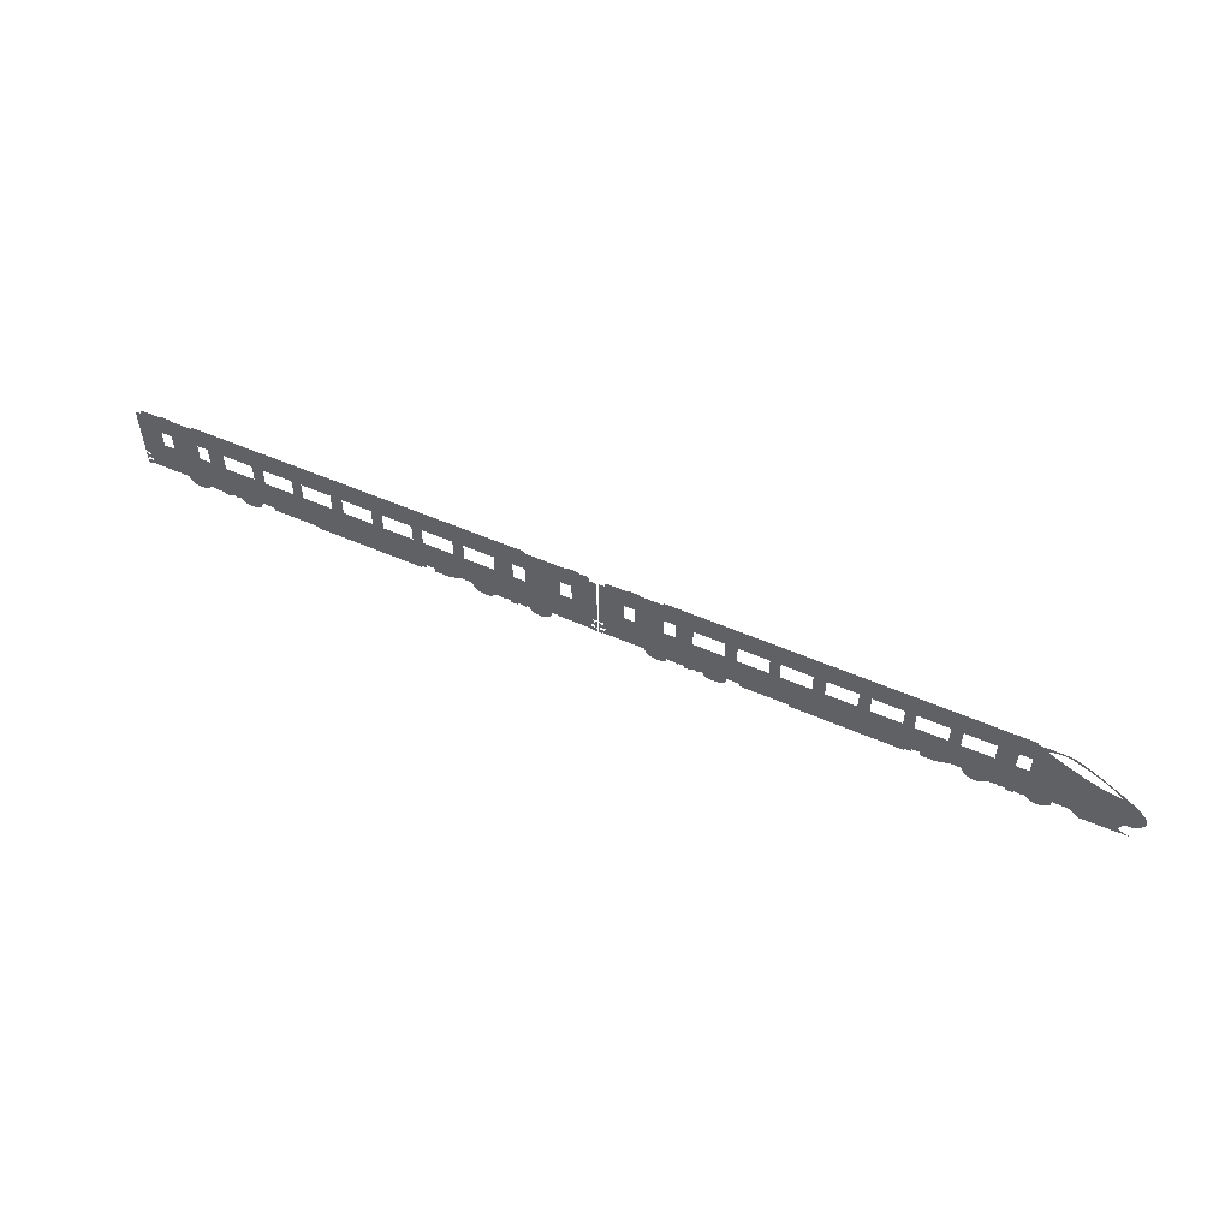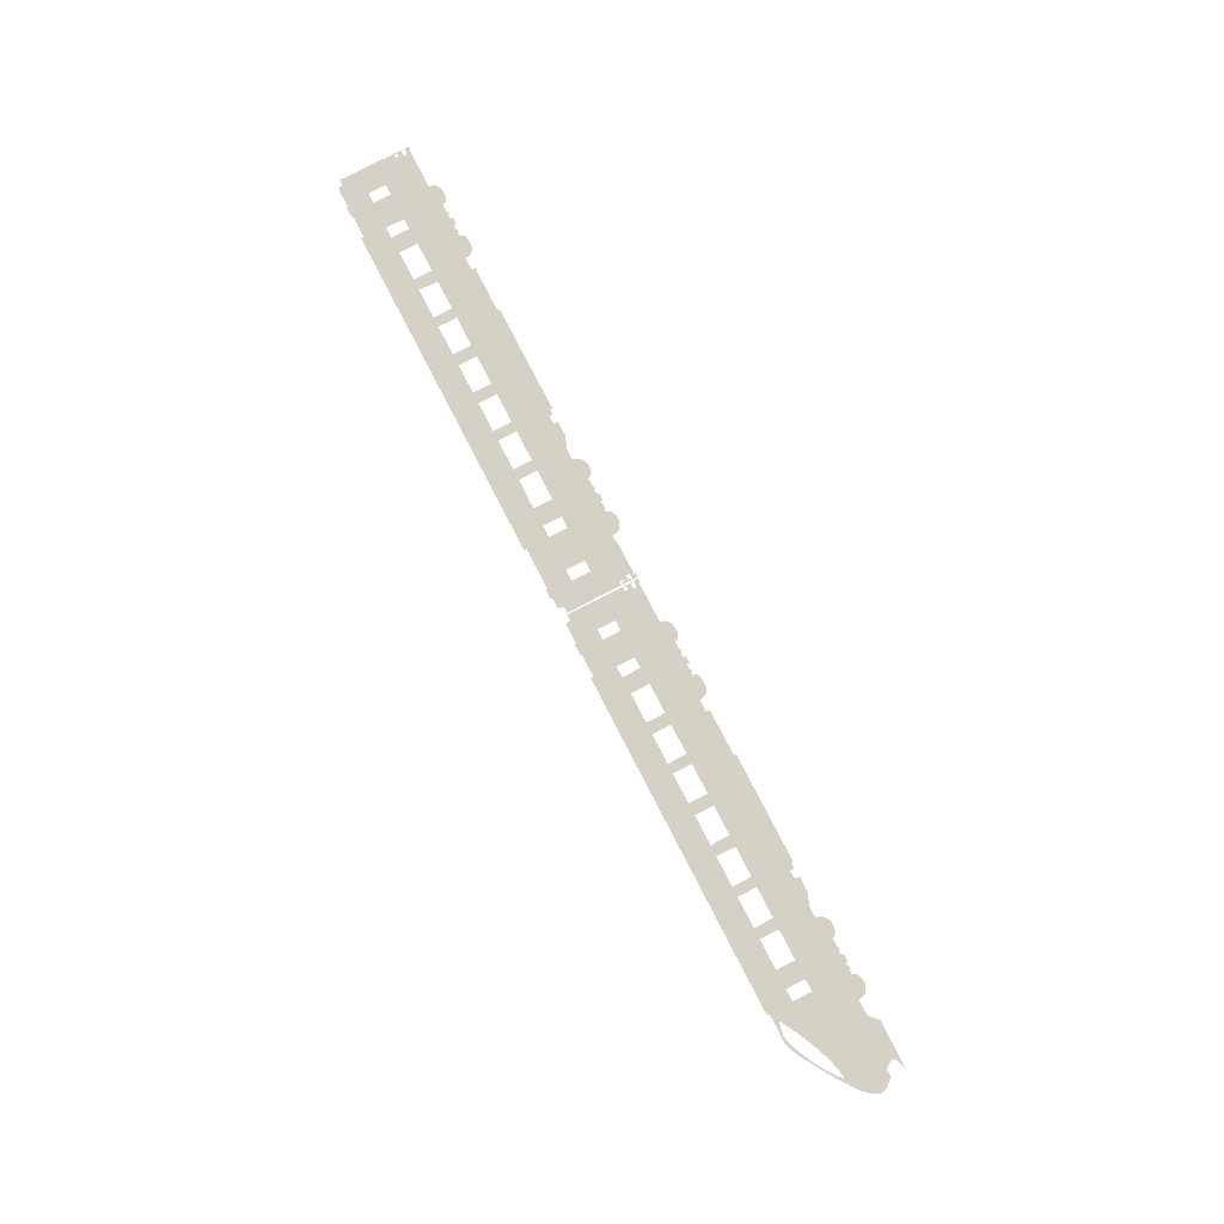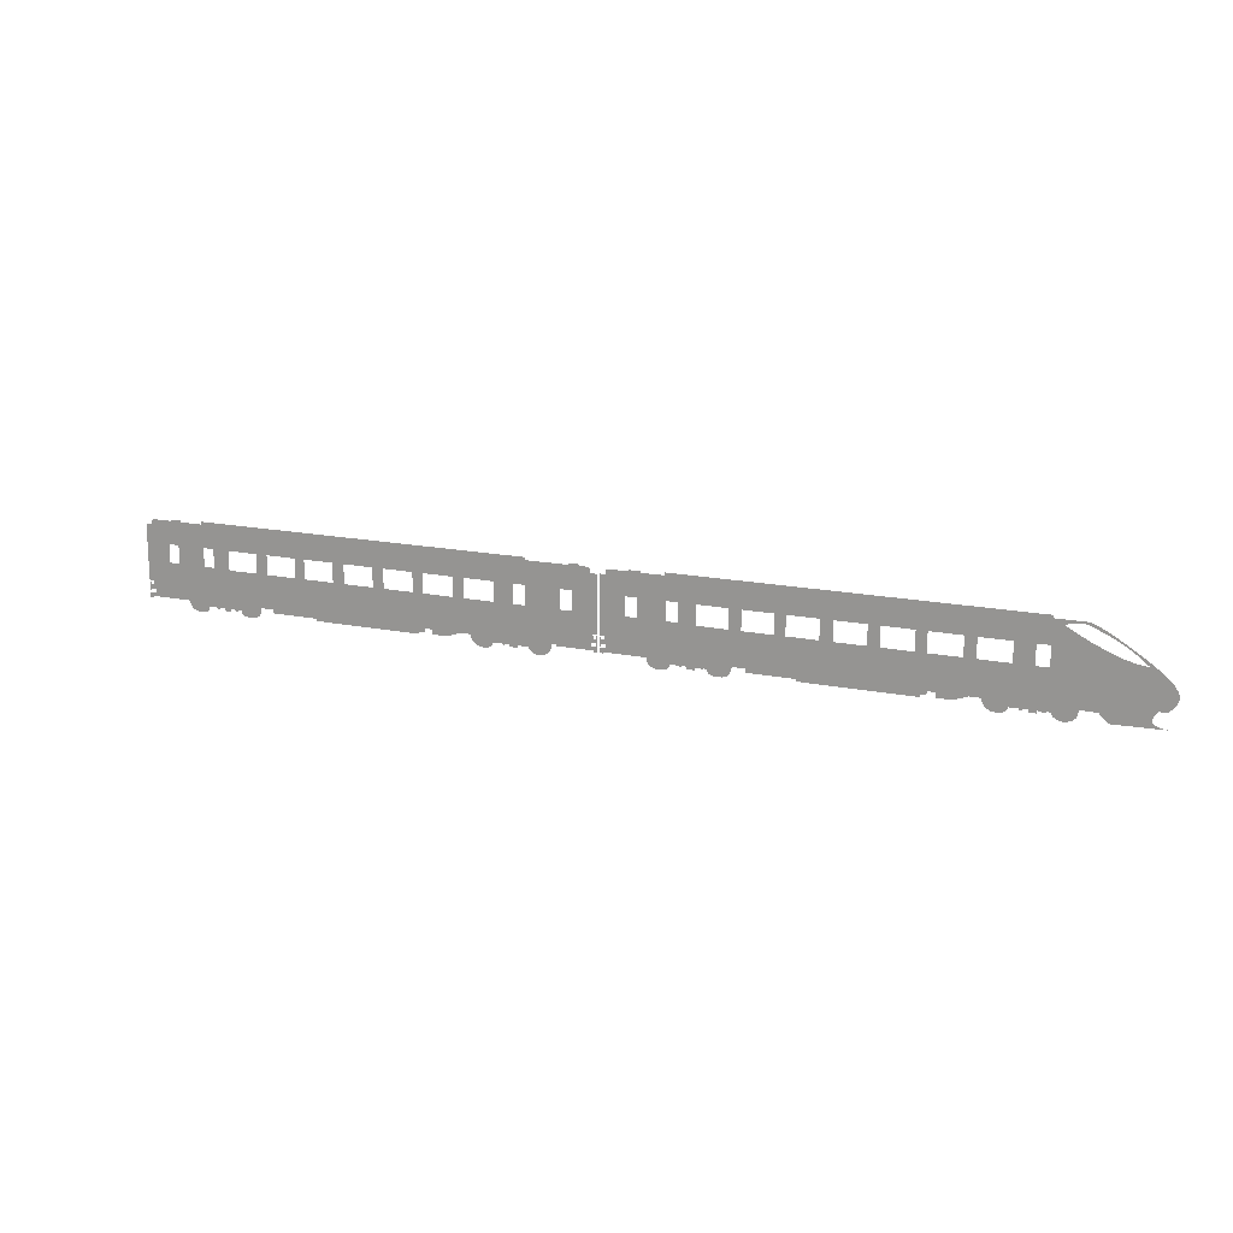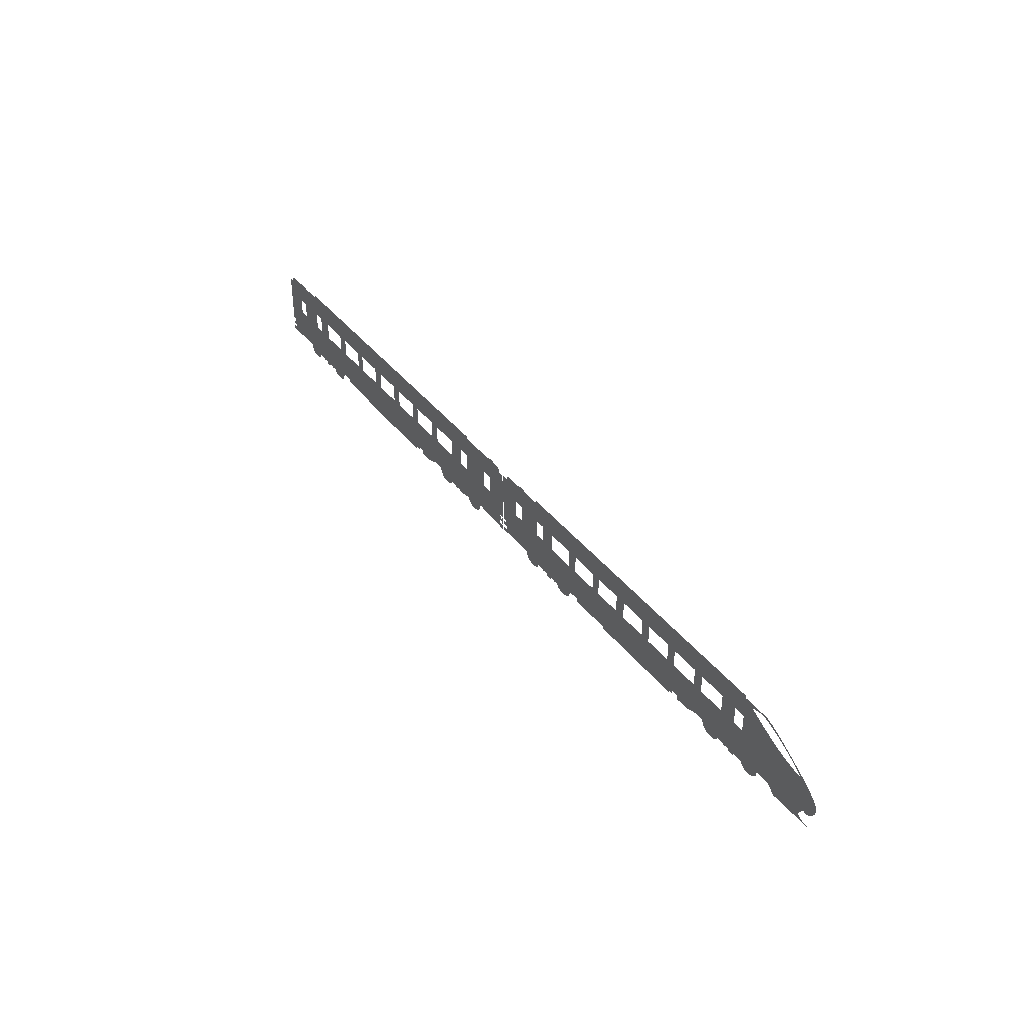
<metadata>
{"format":"obj","ext":"obj","renderer":"f3d","projection":"perspective","resolution":1024,"background":"white","views":[{"elev":54.9,"azim":-155.3,"up":"+Y"},{"elev":79.6,"azim":-117.4,"up":"+Z"},{"elev":16.7,"azim":-157.6,"up":"+Y"},{"elev":39.3,"azim":-123.7,"up":"+Y"}]}
</metadata>
<code>
g default
v 11.03 0.4419 -0
v 11.11 0.4419 -0
v 4.111 0.7813 -0
v 3.509 0.7813 -0
v 8.261 0.7813 -0
v 8.261 1.118 -0
v 8.085 1.118 -0
v 8.085 0.7813 -0
v 6.096 0.7813 -0
v 6.096 1.118 -0
v 5.915 1.118 -0
v 5.915 0.7813 -0
v 5.373 0.7813 -0
v 5.373 1.118 -0
v 5.181 1.118 -0
v 5.181 0.7813 -0
v 6.821 0.7813 -0
v 6.821 1.118 -0
v 6.624 1.118 -0
v 6.624 0.7813 -0
v 8.995 0.7813 -0
v 8.995 1.118 -0
v 8.789 1.118 -0
v 8.789 0.7813 -0
v 7.557 0.7813 -0
v 7.557 1.118 -0
v 7.349 1.118 -0
v 7.349 0.7813 -0
v 9.815 0.7953 -0
v 9.815 1.118 -0
v 9.523 1.118 -0
v 9.523 0.7813 -0
v 4.65 0.7813 -0
v 4.65 1.118 -0
v 4.324 1.118 -0
v 4.324 0.7813 -0
v 10.49 0.7953 -0
v 10.49 1.118 -0
v 10.01 1.118 -0
v 10.01 0.7953 -0
v 4.111 1.118 -0
v 3.509 1.118 -0
v 10.68 0.7953 -0
v 11.11 1.437 -0
v 10.68 1.118 -0
v 11 1.437 -0
v 11.11 0.4187 -0
v 11.09 0.4187 -0
v 11.09 0.3815 -0
v 11.11 0.2676 -0
v 11.09 0.3048 -0
v 11.09 0.2676 -0
v 11 0.3048 -0
v 11.03 0.3815 -0
v 11.11 0.1537 -0
v 11.11 0.2397 -0
v 11.01 0.2397 -0
v 11.05 0.1743 -0
v 11.05 0.1537 -0
v 10.33 0.1743 -0
v 9.746 0.0862 -0
v 9.79 0.0862 -0
v 9.79 0.1095 -0
v 9.746 0.1095 -0
v 9.526 0.0653 -0
v 9.658 0.0653 -0
v 9.658 0.1095 -0
v 9.526 0.1072 -0
v 9.394 0.0886 -0
v 9.435 0.0886 -0
v 9.435 0.1072 -0
v 9.394 0.1095 -0
v 7.895 0.1304 -0
v 8.708 0.1304 -0
v 8.708 0.1932 -0
v 5.996 0.0909 -0
v 7.895 0.0909 -0
v 5.996 0.1304 -0
v 5.894 0.1955 -0
v 5.894 0.1304 -0
v 5.498 0.1118 -0
v 5.755 0.1118 -0
v 5.755 0.1955 -0
v 5.269 0.1955 -0
v 4.477 0.0886 -0
v 4.523 0.0886 -0
v 4.523 0.1072 -0
v 4.477 0.1072 -0
v 4.259 0.0676 -0
v 4.389 0.0676 -0
v 4.389 0.1072 -0
v 4.259 0.1072 -0
v 4.127 0.0932 -0
v 4.192 0.0932 -0
v 4.192 0.1072 -0
v 4.127 0.1095 -0
v 2.953 0.1792 -0
v 3.574 0.1792 -0
v 3.574 0.1978 -0
v 2.976 0.242 -0
v 2.876 0.1537 -0
v 2.953 0.1537 -0
v 2.876 0.242 -0
v 2.876 0.2589 -0
v 2.913 0.2589 -0
v 2.913 0.3071 -0
v 2.876 0.4213 -0
v 2.907 0.3741 -0
v 2.907 0.4213 -0
v 2.939 0.3741 -0
v 2.976 0.3071 -0
v 2.97 0.416 -0
v 2.939 0.416 -0
v 2.876 1.427 -0
v 2.876 0.4474 -0
v 2.939 0.4474 -0
v 3.001 1.427 -0
v 3.374 1.551 -0
v 3.184 1.551 -0
v 3.184 1.525 -0
v 3.374 1.523 -0
v 10.04 1.569 -0
v 4.102 1.569 -0
v 4.102 1.523 -0
v 10.04 1.523 -0
v 10.63 1.548 -0
v 10.43 1.548 -0
v 10.43 1.523 -0
v 10.63 1.525 -0
v 10.32 0.1471 -0
v 10.32 0.1154 -0
v 10.3 0.0823 -0
v 11.01 1.456 -0
v 11.01 1.474 -0
v 11 1.49 -0
v 11 1.504 -0
v 10.99 1.515 -0
v 10.97 1.523 -0
v 10.94 1.525 -0
v 3.307 1.118 -0
v 3.062 1.525 -0
v 3.045 1.522 -0
v 3.03 1.518 -0
v 3.017 1.512 -0
v 3.006 1.5 -0
v 2.999 1.483 -0
v 2.997 1.459 -0
v 3.307 0.7813 -0
v 3.666 0.1978 -0
v 9.954 0.0639 -0
v 9.965 0.0435 -0
v 9.985 0.026 -0
v 10.02 0.0123 -0
v 9.949 0.0862 -0
v 9.947 0.1095 -0
v 10.06 0.0034 -0
v 10.13 0.0002 -0
v 10.19 0.0069 -0
v 10.24 0.025 -0
v 10.28 0.0512 -0
v 8.931 0.1932 -0
v 9.289 0.0296 -0
v 9.309 0.0464 -0
v 9.321 0.0659 -0
v 9.326 0.0872 -0
v 9.256 0.0165 -0
v 9.329 0.1095 -0
v 9.208 0.0079 -0
v 9.141 0.0049 -0
v 9.074 0.0104 -0
v 9.024 0.0257 -0
v 8.989 0.0493 -0
v 8.964 0.0795 -0
v 8.948 0.1147 -0
v 8.938 0.1531 -0
v 4.032 0.051 -0
v 4.052 0.08 -0
v 4.06 0.1095 -0
v 4.002 0.025 -0
v 3.962 0.0044 -0
v 3.916 -0.0082 0
v 3.864 -0.0104 0
v 3.807 0.0002 -0
v 3.758 0.0203 -0
v 3.721 0.0441 -0
v 3.697 0.071 -0
v 3.681 0.1005 -0
v 3.672 0.1319 -0
v 3.668 0.1646 -0
v 4.676 0.1072 -0
v 5.079 0.1955 -0
v 5.058 0.1166 -0
v 5.073 0.1555 -0
v 5.034 0.0805 -0
v 5.002 0.0492 -0
v 4.962 0.0245 -0
v 4.915 0.0084 -0
v 4.861 0.0026 -0
v 4.811 0.0056 -0
v 4.771 0.0141 -0
v 4.741 0.0273 -0
v 4.719 0.044 -0
v 4.701 0.0635 -0
v 4.688 0.0849 -0
v 2.762 0.4419 -0
v 2.845 0.4419 -0
v -3.613 0.7813 -0
v -3.94 0.7813 -0
v -5.747 0.0849 -0
v -5.868 0.063 -0
v -5.025 0.0444 -0
v -5.672 0.1138 -0
v -0.004378 0.7813 -0
v -0.004378 1.118 -0
v -0.1803 1.118 -0
v -0.1803 0.7813 -0
v -2.169 0.7813 -0
v -2.169 1.118 -0
v -2.349 1.118 -0
v -2.349 0.7813 -0
v -2.891 0.7813 -0
v -2.891 1.118 -0
v -3.083 1.118 -0
v -3.083 0.7813 -0
v -1.444 0.7813 -0
v -1.444 1.118 -0
v -1.641 1.118 -0
v -1.641 0.7813 -0
v 0.7294 0.7813 -0
v 0.7294 1.118 -0
v 0.5234 1.118 -0
v 0.5234 0.7813 -0
v -0.7081 0.7813 -0
v -0.7081 1.118 -0
v -0.9164 1.118 -0
v -0.9164 0.7813 -0
v 1.549 0.7953 -0
v 1.549 1.118 -0
v 1.257 1.118 -0
v 1.257 0.7813 -0
v -3.613 1.118 -0
v -3.94 1.118 -0
v 1.741 0.7953 -0
v 2.227 0.7953 -0
v -5.636 0.1486 -0
v -5.631 0.1882 -0
v 2.227 1.118 -0
v 1.741 1.118 -0
v 2.415 0.7953 -0
v 2.845 1.437 -0
v 2.415 1.118 -0
v 2.736 1.437 -0
v 2.738 1.456 -0
v -4.321 1.439 -0
v -4.153 1.118 -0
v -4.663 1.252 -0
v 2.845 0.4187 -0
v 2.822 0.4187 -0
v 2.822 0.3815 -0
v 2.845 0.2676 -0
v 2.822 0.3048 -0
v 2.822 0.2676 -0
v 2.734 0.3048 -0
v 2.762 0.3815 -0
v 2.845 0.1537 -0
v 2.845 0.2397 -0
v 2.739 0.2397 -0
v 2.785 0.1743 -0
v 2.785 0.1537 -0
v 2.06 0.1743 -0
v 1.479 0.0862 -0
v 1.523 0.0862 -0
v 1.523 0.1095 -0
v 1.479 0.1095 -0
v 1.26 0.0653 -0
v 1.391 0.0653 -0
v 1.391 0.1095 -0
v 1.26 0.1072 -0
v 1.128 0.0886 -0
v 1.169 0.0886 -0
v 1.169 0.1072 -0
v 1.128 0.1095 -0
v -0.3701 0.1304 -0
v 0.4424 0.1304 -0
v 0.4424 0.1932 -0
v -2.268 0.0909 -0
v -0.3701 0.0909 -0
v -2.268 0.1304 -0
v -2.37 0.1955 -0
v -2.37 0.1304 -0
v -2.766 0.1118 -0
v -2.509 0.1118 -0
v -2.509 0.1955 -0
v -2.995 0.1955 -0
v -3.787 0.0886 -0
v -3.74 0.0886 -0
v -3.74 0.1072 -0
v -3.787 0.1072 -0
v -4.004 0.0676 -0
v -3.875 0.0676 -0
v -3.875 0.1072 -0
v -4.004 0.1072 -0
v -4.136 0.0932 -0
v -4.071 0.0932 -0
v -4.071 0.1072 -0
v -4.136 0.1095 -0
v 1.769 1.569 -0
v -4.162 1.569 -0
v -4.162 1.523 -0
v 1.769 1.523 -0
v 2.361 1.548 -0
v 2.167 1.548 -0
v 2.167 1.523 -0
v 2.361 1.525 -0
v 2.058 0.1471 -0
v 2.05 0.1154 -0
v 2.035 0.0823 -0
v 2.739 1.474 -0
v 2.736 1.49 -0
v 2.73 1.504 -0
v 2.718 1.515 -0
v 2.7 1.523 -0
v 2.674 1.525 -0
v -4.153 0.7813 -0
v -4.945 1.121 -0
v -4.877 0.1932 -0
v -5.649 0.2313 -0
v -5.683 0.2767 -0
v -5.724 0.3234 -0
v -4.334 1.444 -0
v -4.562 1.523 -0
v -4.367 1.455 -0
v -4.416 1.468 -0
v -4.476 1.48 -0
v -4.541 1.488 -0
v -4.607 1.486 -0
v -4.606 1.526 -0
v -4.66 1.521 -0
v -4.669 1.472 -0
v -4.731 1.503 -0
v -4.699 1.46 -0
v -4.783 1.427 -0
v -4.829 1.462 -0
v -4.907 1.373 -0
v -4.964 1.394 -0
v -5.058 1.299 -0
v -5.143 1.289 -0
v -5.224 1.206 -0
v -5.377 1.142 -0
v -5.392 1.094 -0
v -5.545 1.03 -0
v -5.548 0.965 -0
v -5.694 0.9235 -0
v -5.17 1.038 -0
v -5.974 0.6339 -0
v -5.995 0.548 -0
v -5.97 0.4675 -0
v -5.914 0.7253 -0
v -5.923 0.4014 -0
v -5.882 0.3564 -0
v -5.819 0.8218 -0
v -5.845 0.3288 -0
v -5.812 0.3152 -0
v -5.781 0.3121 -0
v -5.752 0.316 -0
v -5.526 0.9644 -0
v -5.457 0.9695 -0
v -5.34 0.9906 -0
v -4.597 0.1978 -0
v -4.595 0.1646 -0
v -4.591 0.1319 -0
v -4.582 0.1005 -0
v -4.567 0.071 -0
v -4.542 0.0441 -0
v -4.506 0.0203 -0
v -4.456 0.0002 -0
v -4.4 -0.0104 0
v -4.347 -0.0082 0
v -4.301 0.0044 -0
v -4.261 0.025 -0
v -4.231 0.051 -0
v 1.688 0.0639 -0
v 1.699 0.0435 -0
v 1.718 0.026 -0
v 1.749 0.0123 -0
v 1.683 0.0862 -0
v 1.681 0.1095 -0
v 1.795 0.0034 -0
v 1.859 0.0002 -0
v 1.924 0.0069 -0
v 1.974 0.025 -0
v 2.01 0.0512 -0
v 1.022 0.0296 -0
v 1.043 0.0464 -0
v 1.055 0.0659 -0
v 1.06 0.0872 -0
v 0.9895 0.0165 -0
v 1.063 0.1095 -0
v 0.9415 0.0079 -0
v 0.8752 0.0049 -0
v 0.8083 0.0104 -0
v 0.7584 0.0257 -0
v 0.7226 0.0493 -0
v 0.6982 0.0795 -0
v 0.6822 0.1147 -0
v 0.672 0.1531 -0
v 0.6646 0.1932 -0
v -4.211 0.08 -0
v -4.203 0.1095 -0
v -3.588 0.1072 -0
v -3.185 0.1955 -0
v -3.206 0.1166 -0
v -3.191 0.1555 -0
v -3.23 0.0805 -0
v -3.262 0.0492 -0
v -3.302 0.0245 -0
v -3.349 0.0084 -0
v -3.403 0.0026 -0
v -3.453 0.0056 -0
v -3.492 0.0141 -0
v -3.522 0.0273 -0
v -3.545 0.044 -0
v -3.562 0.0635 -0
v -3.576 0.0849 -0
g polySurface1
f 1 2 3 4
f 5 6 7 8
f 9 10 11 12
f 13 14 15 16
f 17 18 19 20
f 21 22 23 24
f 25 26 27 28
f 29 30 31 32
f 33 34 35 36
f 37 38 39 40
f 3 41 42 4
f 36 3 2 33
f 16 33 2 13
f 12 13 2 9
f 20 9 2 17
f 28 17 2 25
f 8 25 2 5
f 24 5 2 21
f 32 21 2 29
f 40 29 2 37
f 43 37 2 44
f 45 43 44 46
f 47 48 49 50
f 51 52 50 49
f 53 51 49 54
f 55 56 57 58
f 58 59 55
f 60 58 57 53
f 61 62 63 64
f 65 66 67 68
f 69 70 71 72
f 73 74 75 4
f 76 77 73 78
f 79 80 78 73
f 81 82 83 84
f 85 86 87 88
f 89 90 91 92
f 93 94 95 96
f 97 98 99 100
f 101 102 97 103
f 100 103 97
f 104 105 106 107
f 108 109 107 106
f 110 108 106 111
f 112 113 110 111
f 114 115 116 117
f 118 119 120 121
f 122 123 124 125
f 126 127 128 129
f 54 1 4 53
f 60 53 4 130
f 131 130 4 132
f 111 100 99 112
f 117 116 112 99
f 38 45 46 133
f 38 133 134 135
f 38 135 136 137
f 38 137 138 139
f 38 139 129 128
f 39 38 128 125
f 39 125 124 30
f 31 30 124 22
f 23 22 124 6
f 7 6 124 26
f 27 26 124 18
f 19 18 124 10
f 11 10 124 14
f 15 14 124 34
f 35 34 124 41
f 42 41 124 121
f 140 42 121 120
f 140 120 141 142
f 140 142 143 144
f 140 144 145 146
f 140 146 147 117
f 148 140 117 99
f 4 148 99 149
f 150 151 152 153
f 154 150 153 155
f 155 153 156 157
f 155 157 158 159
f 155 159 160 132
f 155 132 4 63
f 64 63 4 161
f 162 163 164 165
f 166 162 165 167
f 168 166 167 169
f 170 169 167 171
f 172 171 167 173
f 174 173 167 175
f 161 175 167 72
f 176 177 178 179
f 180 179 178 181
f 182 181 178 183
f 184 183 178 185
f 186 185 178 187
f 188 187 178 189
f 149 189 178 4
f 4 178 96 95
f 4 95 92 91
f 4 91 88 87
f 4 87 190 191
f 192 193 191 194
f 195 194 191 196
f 197 196 191 198
f 199 198 191 200
f 201 200 191 202
f 203 202 191 204
f 190 204 191
f 4 191 84 83
f 4 83 79 73
f 161 72 71 68
f 161 68 67 64
f 161 4 75
f 205 206 207 208
f 209 210 211 212
f 213 214 215 216
f 217 218 219 220
f 221 222 223 224
f 225 226 227 228
f 229 230 231 232
f 233 234 235 236
f 237 238 239 240
f 207 241 242 208
f 224 207 206 221
f 220 221 206 217
f 228 217 206 225
f 236 225 206 233
f 216 233 206 213
f 232 213 206 229
f 240 229 206 237
f 243 237 206 244
f 245 212 211 246
f 244 247 248 243
f 249 244 206 250
f 251 249 250 252
f 251 252 253 254
f 247 251 254 248
f 238 248 254 239
f 230 239 254 231
f 214 231 254 215
f 234 215 254 235
f 226 235 254 227
f 218 227 254 219
f 222 219 254 223
f 241 223 254 242
f 255 242 254 256
f 257 258 259 260
f 261 262 260 259
f 263 261 259 264
f 265 266 267 268
f 268 269 265
f 270 268 267 263
f 271 272 273 274
f 275 276 277 278
f 279 280 281 282
f 283 284 285 208
f 286 287 283 288
f 289 290 288 283
f 291 292 293 294
f 295 296 297 298
f 299 300 301 302
f 303 304 305 306
f 307 308 309 310
f 311 312 313 314
f 264 205 208 263
f 270 263 208 315
f 316 315 208 317
f 254 253 318 319
f 254 319 320 321
f 254 321 322 323
f 254 323 314 313
f 254 313 310 309
f 324 255 256 325
f 246 211 326 327
f 328 327 326 329
f 330 254 309 331
f 332 330 331 333
f 334 333 331 335
f 336 335 331 337
f 336 337 338 339
f 339 338 340 341
f 342 341 340 343
f 344 342 343 345
f 346 344 345 347
f 348 346 347 349
f 350 348 349 351
f 352 350 351 353
f 324 325 354 326
f 355 356 357 358
f 358 357 359 360
f 361 358 360 362
f 361 362 363 364
f 361 364 365 329
f 361 329 326 353
f 352 353 326 366
f 367 366 326 368
f 354 368 326
f 324 326 369 208
f 208 369 370 371
f 208 371 372 373
f 208 373 374 375
f 208 375 376 377
f 208 377 378 379
f 208 379 380 381
f 382 383 384 385
f 386 382 385 387
f 387 385 388 389
f 387 389 390 391
f 387 391 392 317
f 387 317 208 273
f 274 273 208 277
f 393 394 395 396
f 397 393 396 398
f 399 397 398 400
f 401 400 398 402
f 403 402 398 404
f 405 404 398 406
f 407 406 398 282
f 381 408 409 208
f 208 409 306 305
f 208 305 302 301
f 208 301 298 297
f 208 297 410 411
f 412 413 411 414
f 415 414 411 416
f 417 416 411 418
f 419 418 411 420
f 421 420 411 422
f 423 422 411 424
f 410 424 411
f 208 411 294 293
f 208 293 289 283
f 208 285 407 277
f 277 407 282 278
f 281 278 282

</code>
